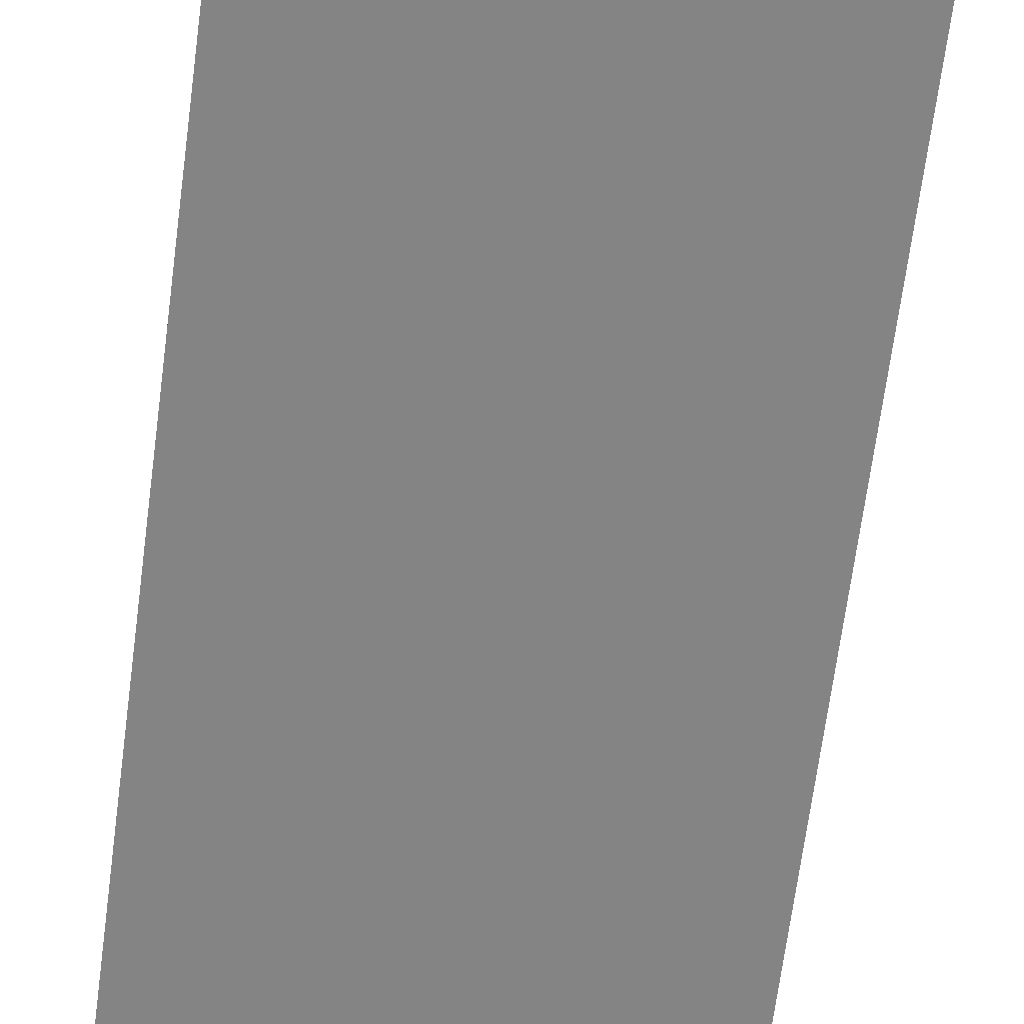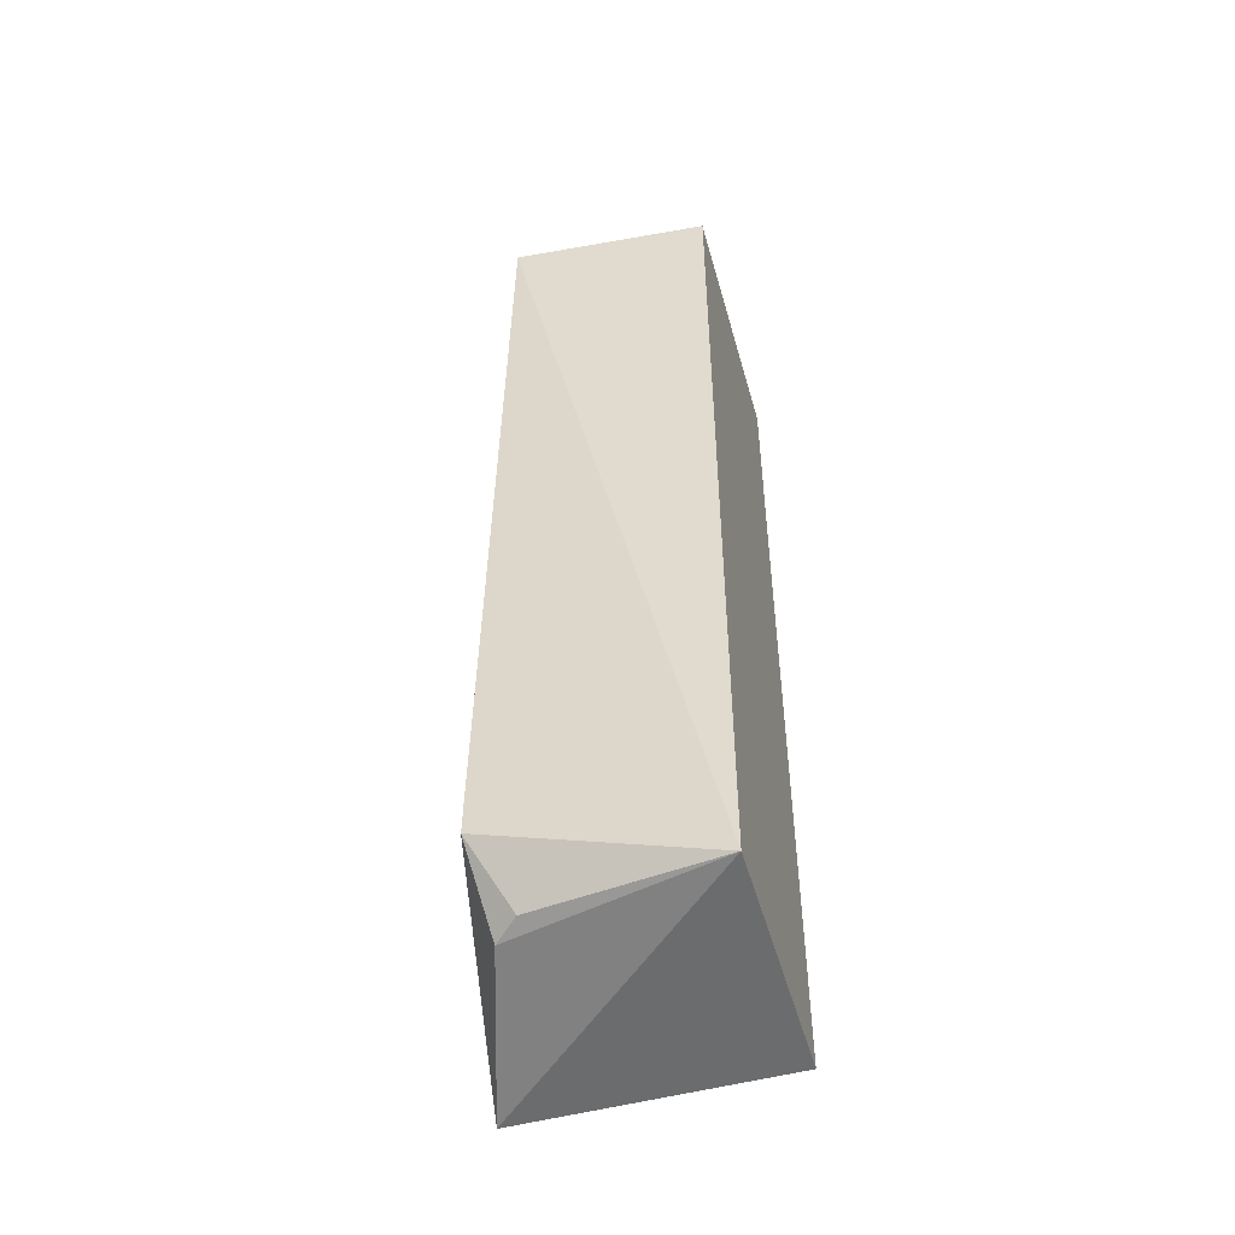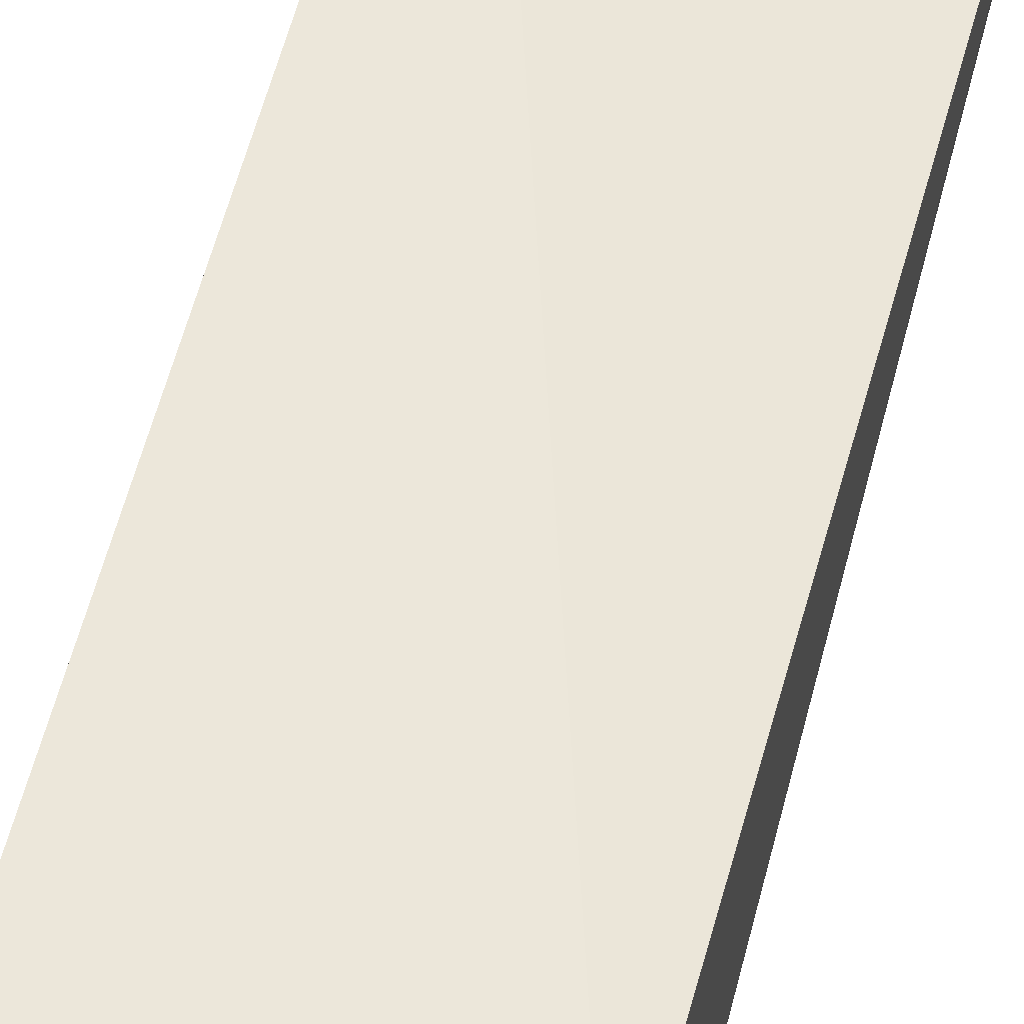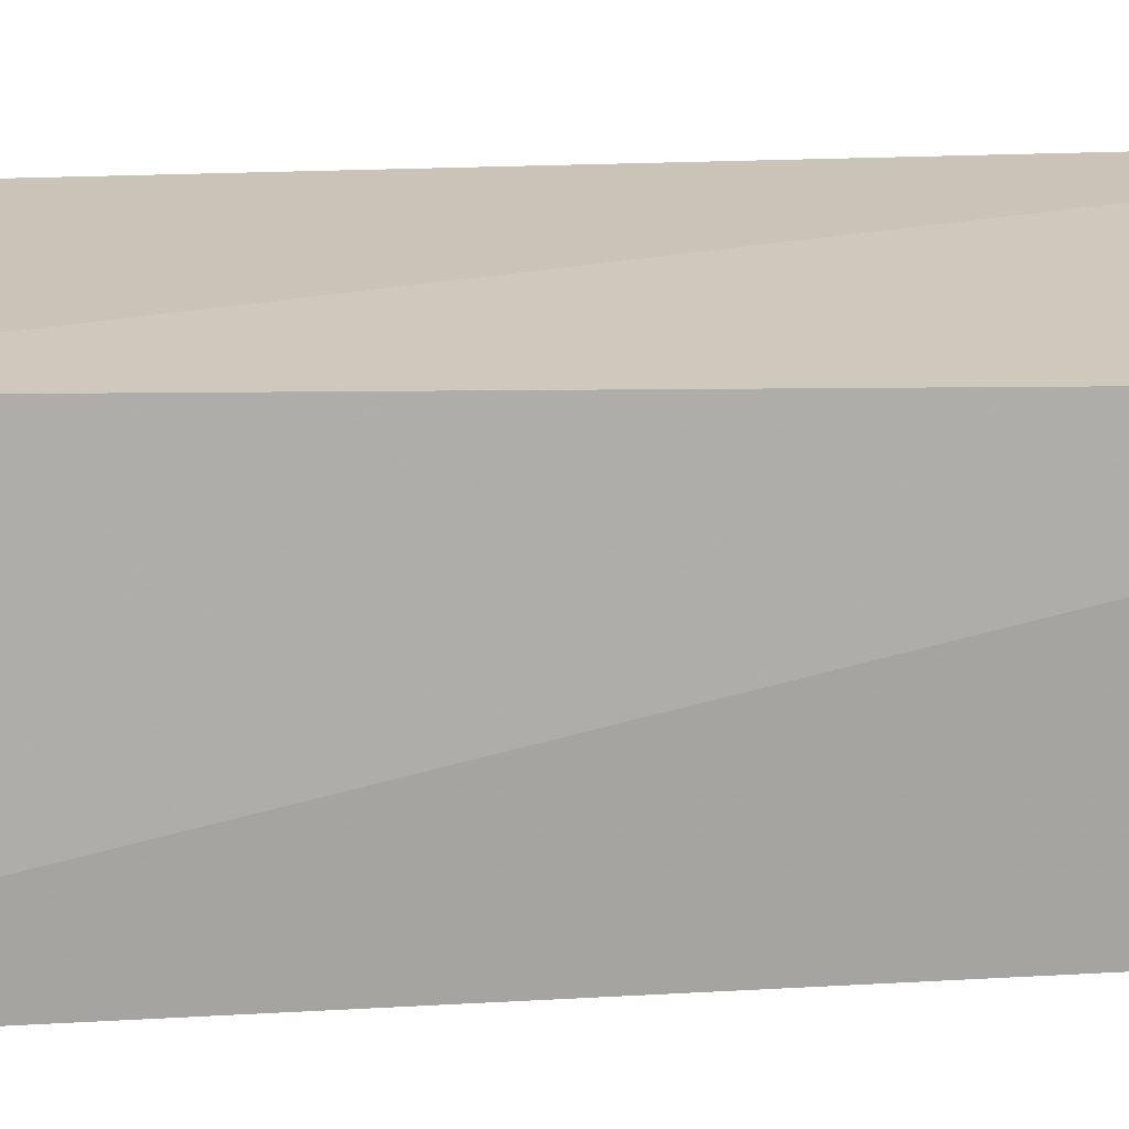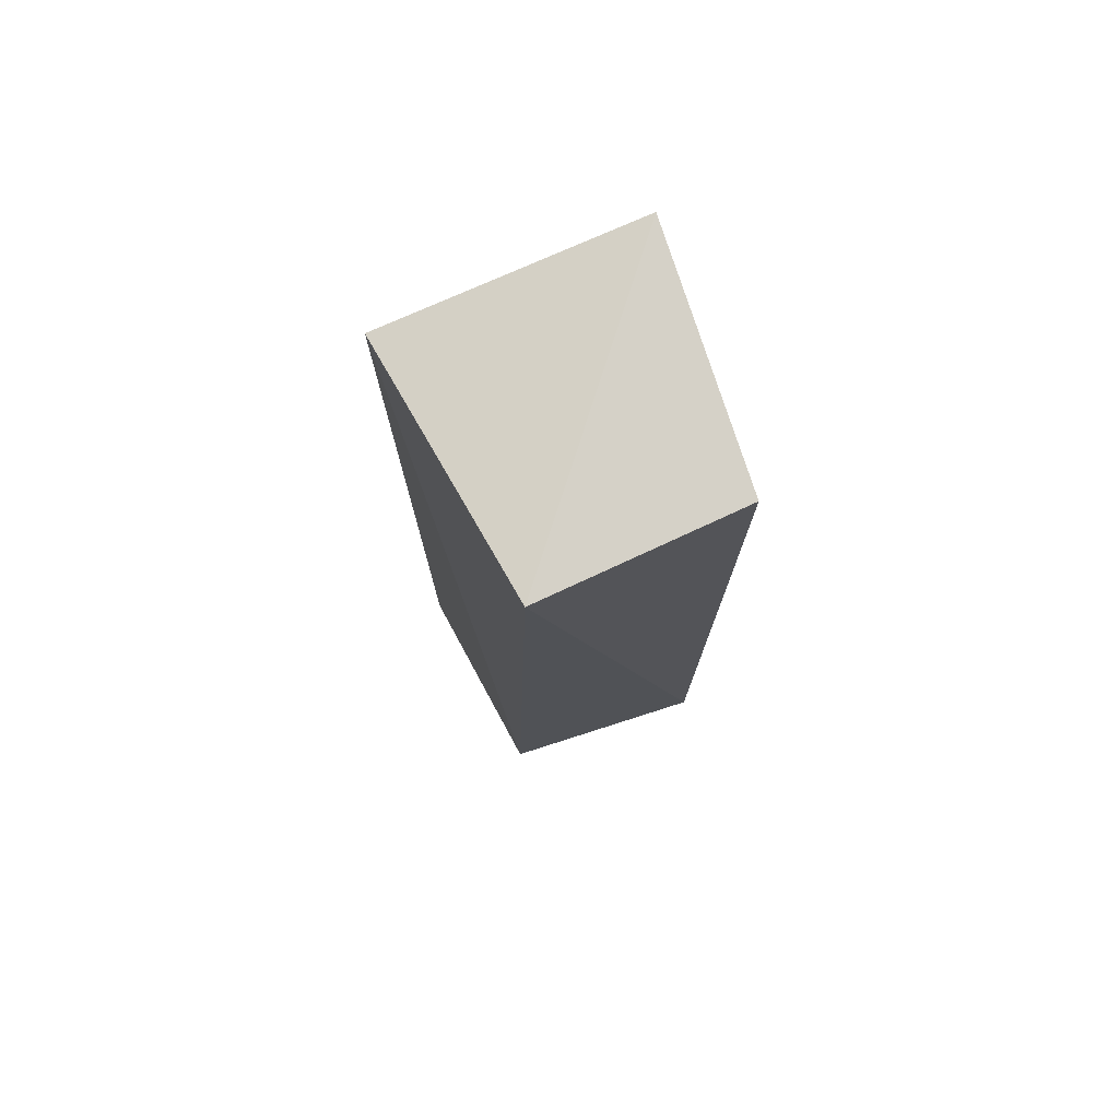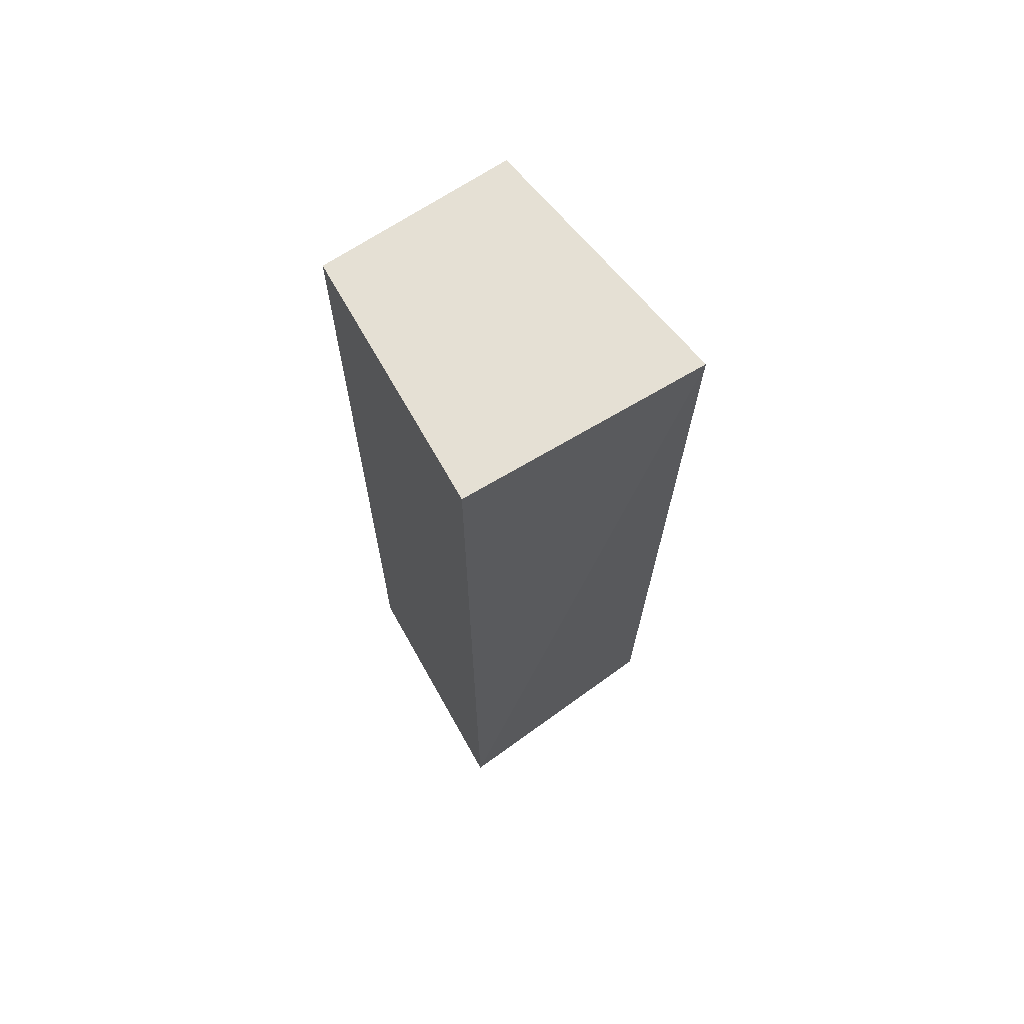
<metadata>
{"format":"obj","ext":"obj","renderer":"f3d","projection":"perspective","resolution":1024,"background":"white","views":[{"elev":-61.5,"azim":-7.1,"up":"+Z"},{"elev":-51.1,"azim":105.1,"up":"+Y"},{"elev":50.5,"azim":13.6,"up":"+Z"},{"elev":10.9,"azim":79.5,"up":"+Z"},{"elev":76.2,"azim":71.9,"up":"+Y"},{"elev":68.1,"azim":-119.8,"up":"+Y"}]}
</metadata>
<code>
v 0.03873 0.05883 0.02987
v 0.03713 -0.04519 0.03197
v 0.03614 -0.05333 0.005785
v 0.005153 0.0603 0.005475
v 0.00707 0.05689 0.03631
v 0.03615 0.06033 0.005721
v 0.009418 -0.05744 0.03644
v 0.005153 -0.05333 0.005489
v 0.03043 -0.05368 0.03033
v 0.03297 -0.05291 0.02749
f 1 2 3
f 5 2 1
f 5 1 4
f 6 1 3
f 6 4 1
f 7 2 5
f 8 6 3
f 8 4 6
f 8 3 7
f 8 7 5
f 8 5 4
f 9 7 3
f 9 2 7
f 10 9 3
f 10 3 2
f 10 2 9

</code>
